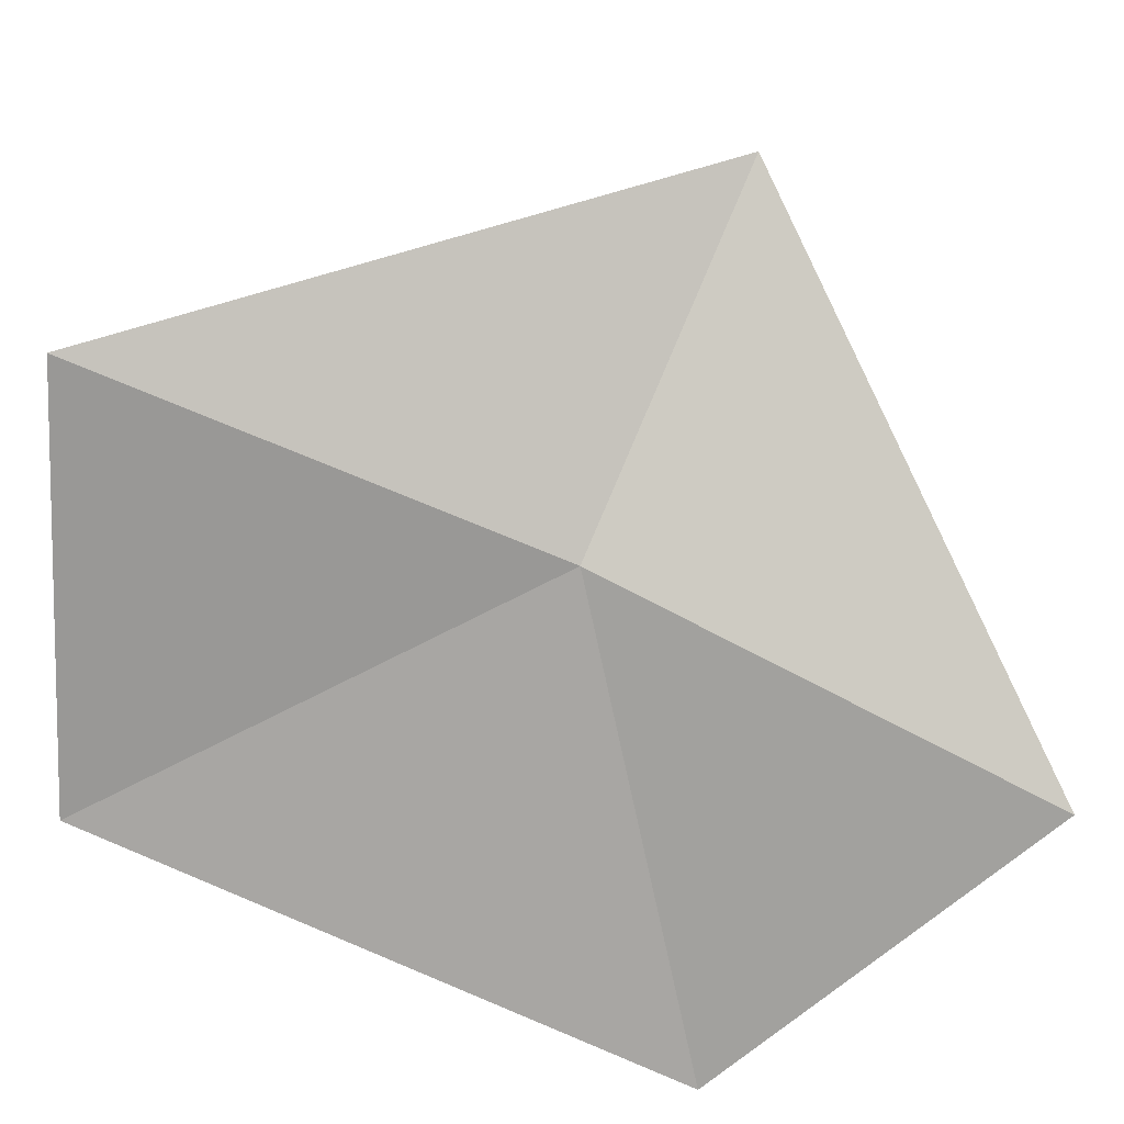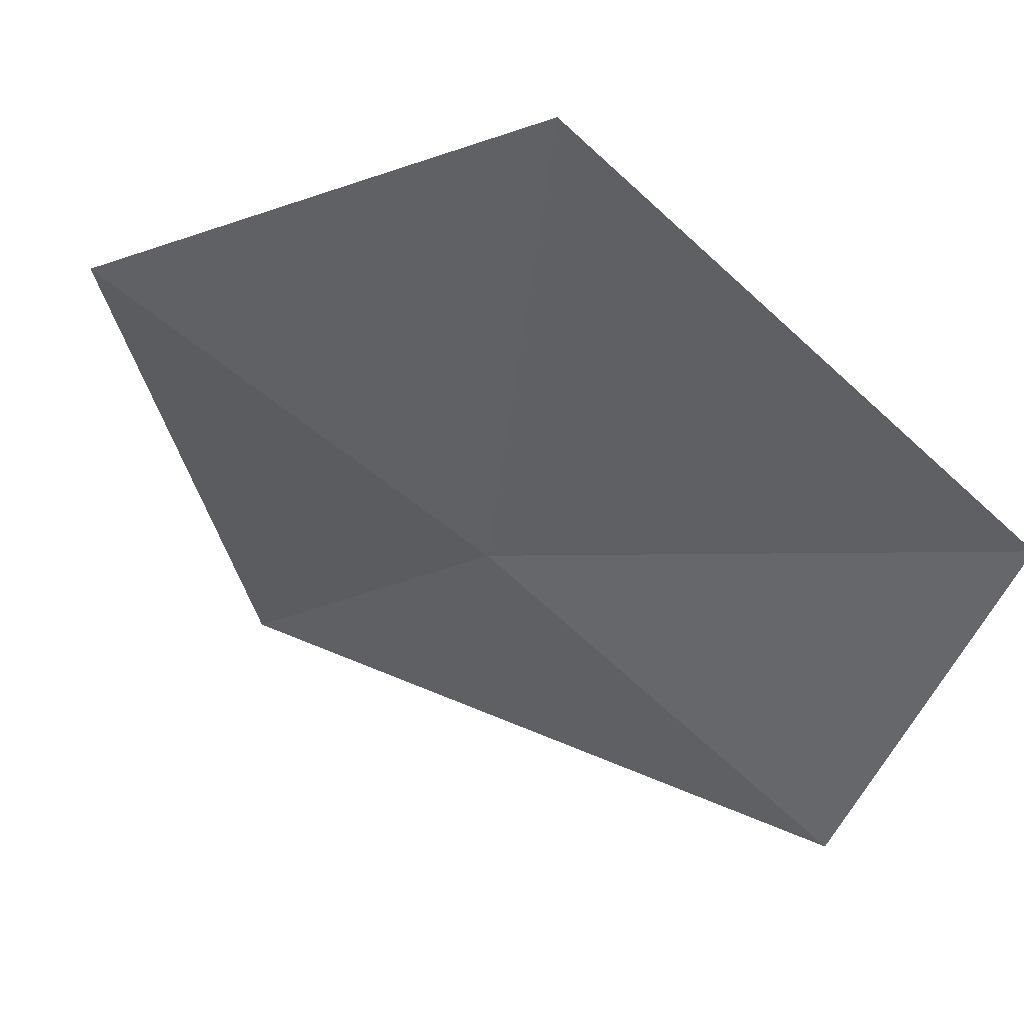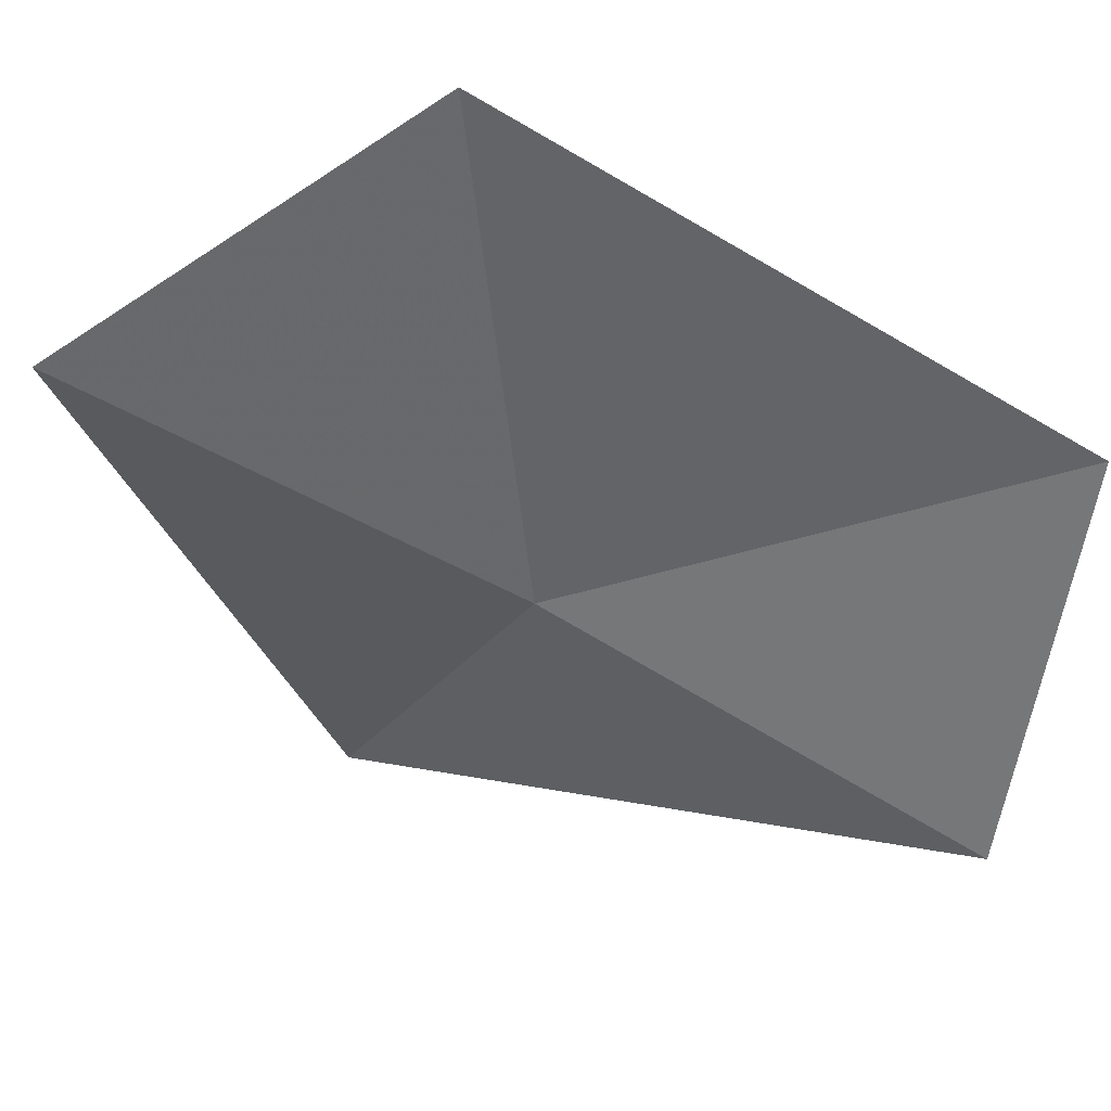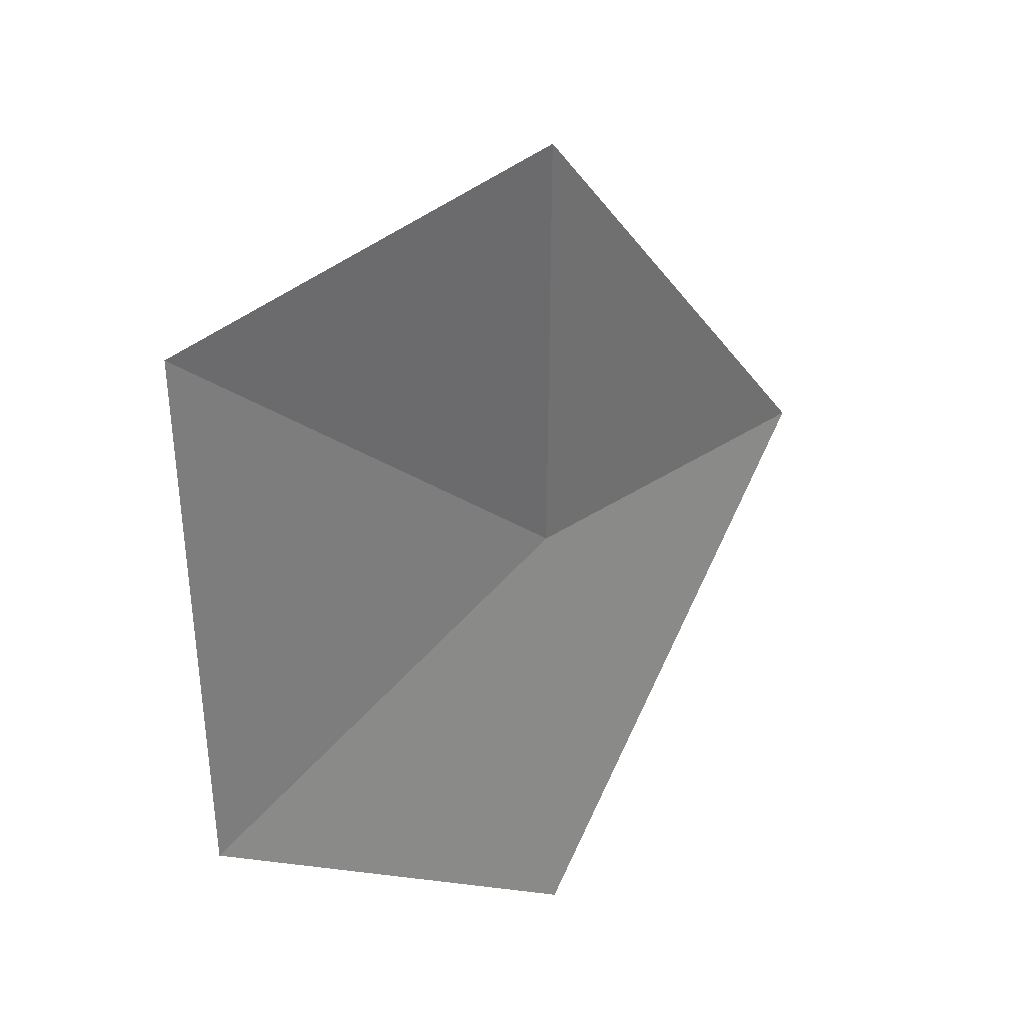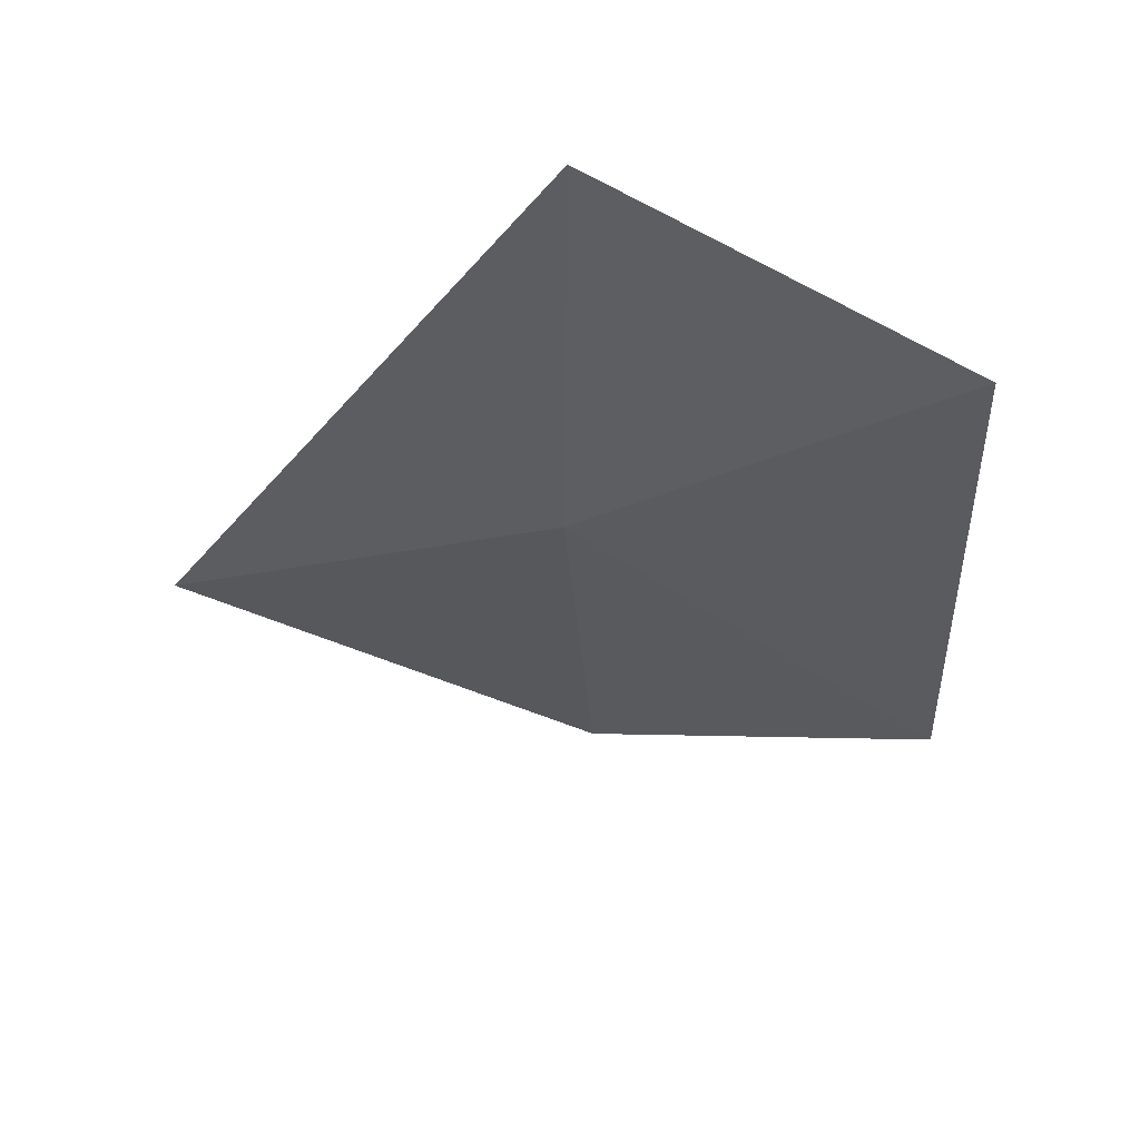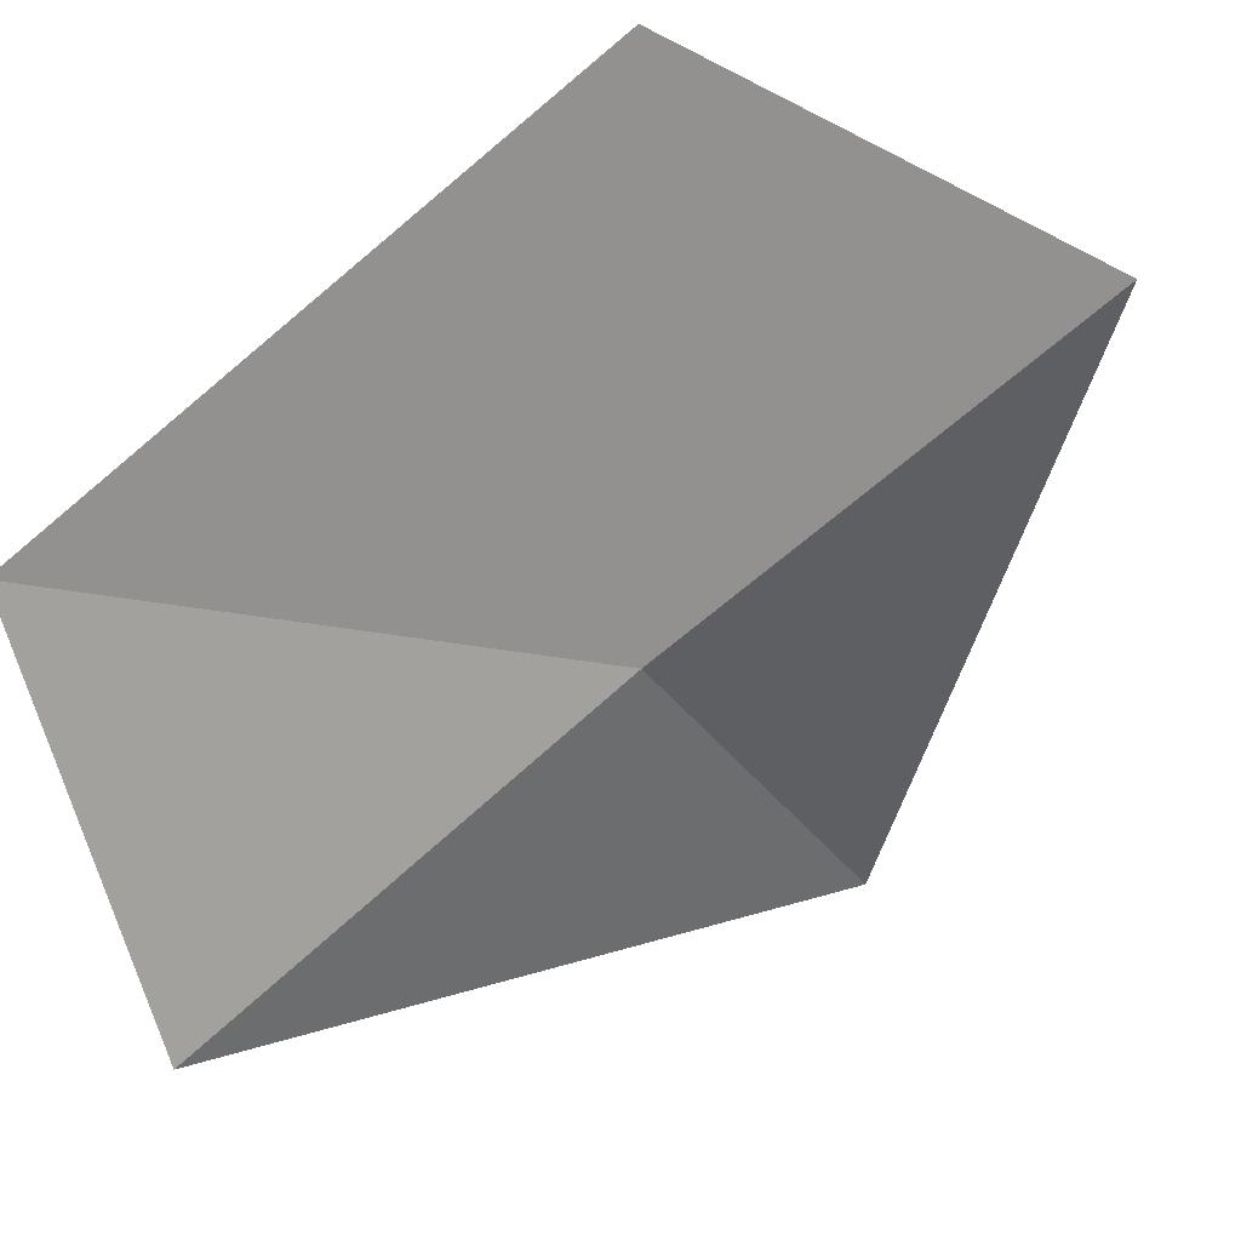
<metadata>
{"format":"obj","ext":"obj","renderer":"f3d","projection":"perspective","resolution":1024,"background":"white","views":[{"elev":-59.7,"azim":-115.4,"up":"+Z"},{"elev":-59.4,"azim":45.0,"up":"+Z"},{"elev":-65.7,"azim":58.4,"up":"+Z"},{"elev":36.4,"azim":170.3,"up":"+Y"},{"elev":51.7,"azim":24.6,"up":"+Y"},{"elev":-74.0,"azim":129.7,"up":"+Z"}]}
</metadata>
<code>
v -8.383 -0.2256 7.569
v -8.707 -0.2415 7.785
v -8.383 0.2495 7.56
v -8.383 -0.6943 7.491
v -8 0.08763 7.497
v -8 -0.5249 7.452
f 1 5 6
f 1 3 5
f 1 6 4
f 1 2 3
f 1 4 2

</code>
